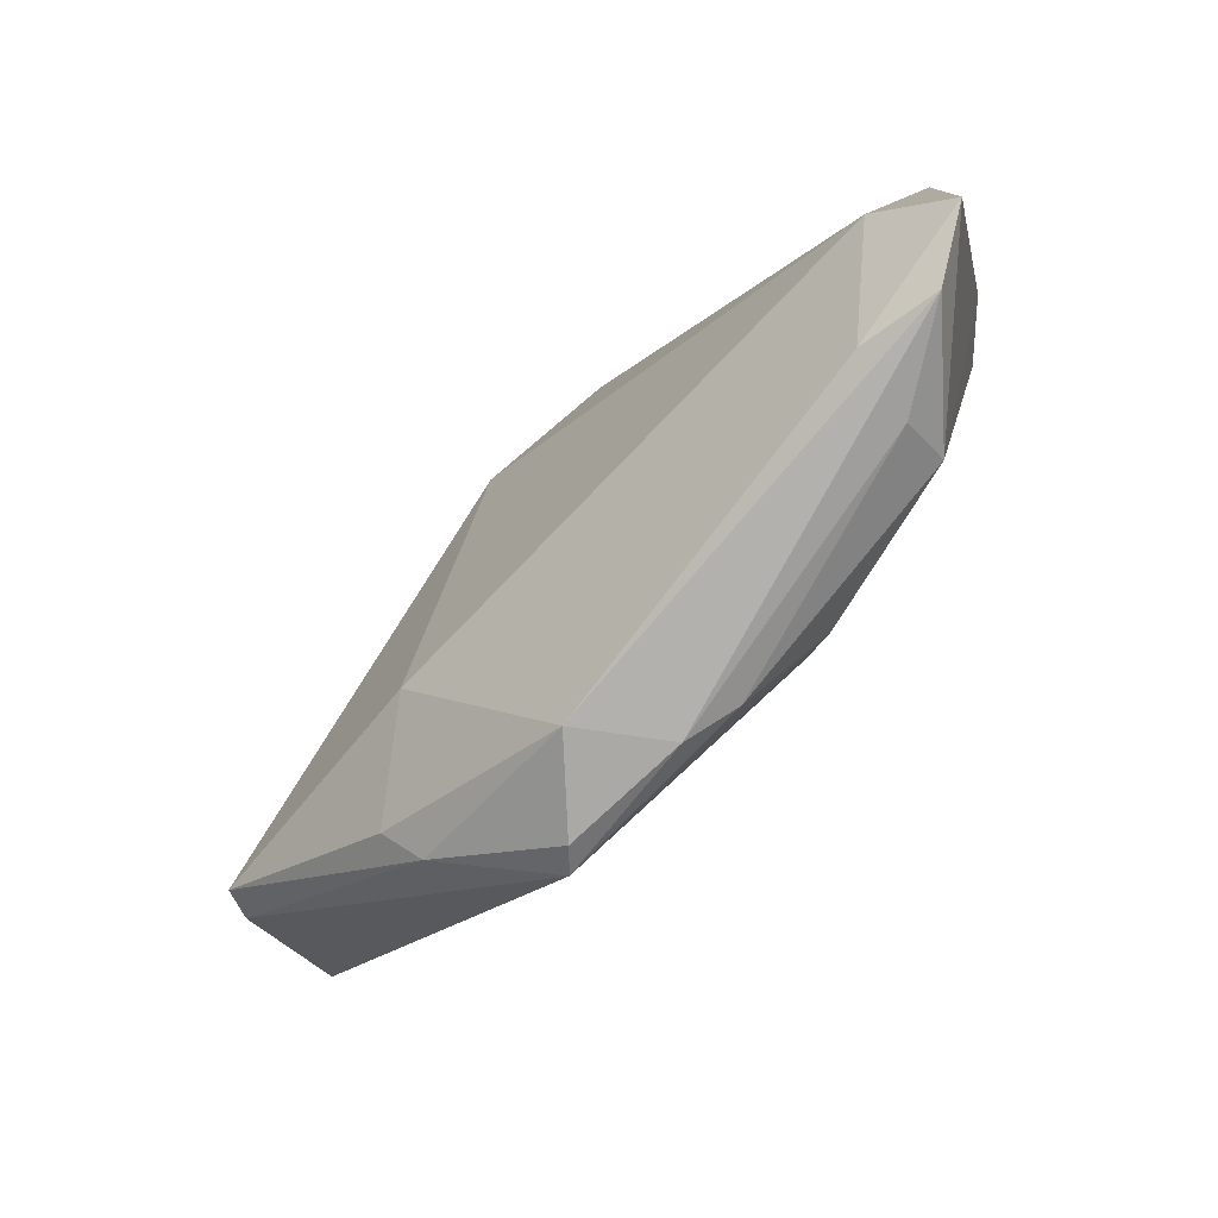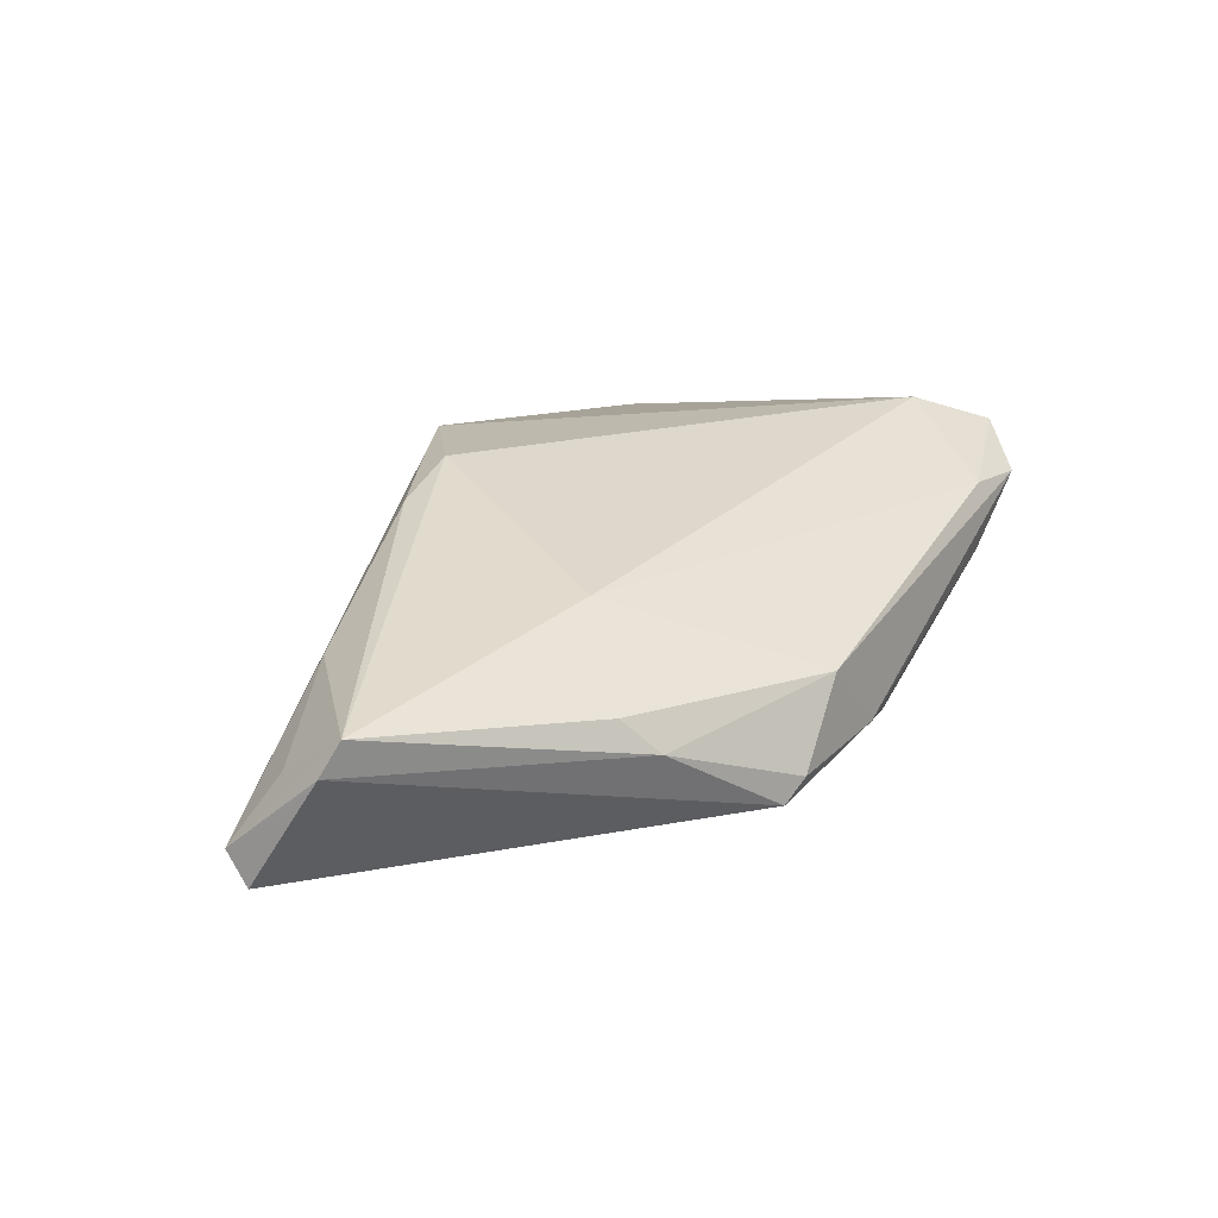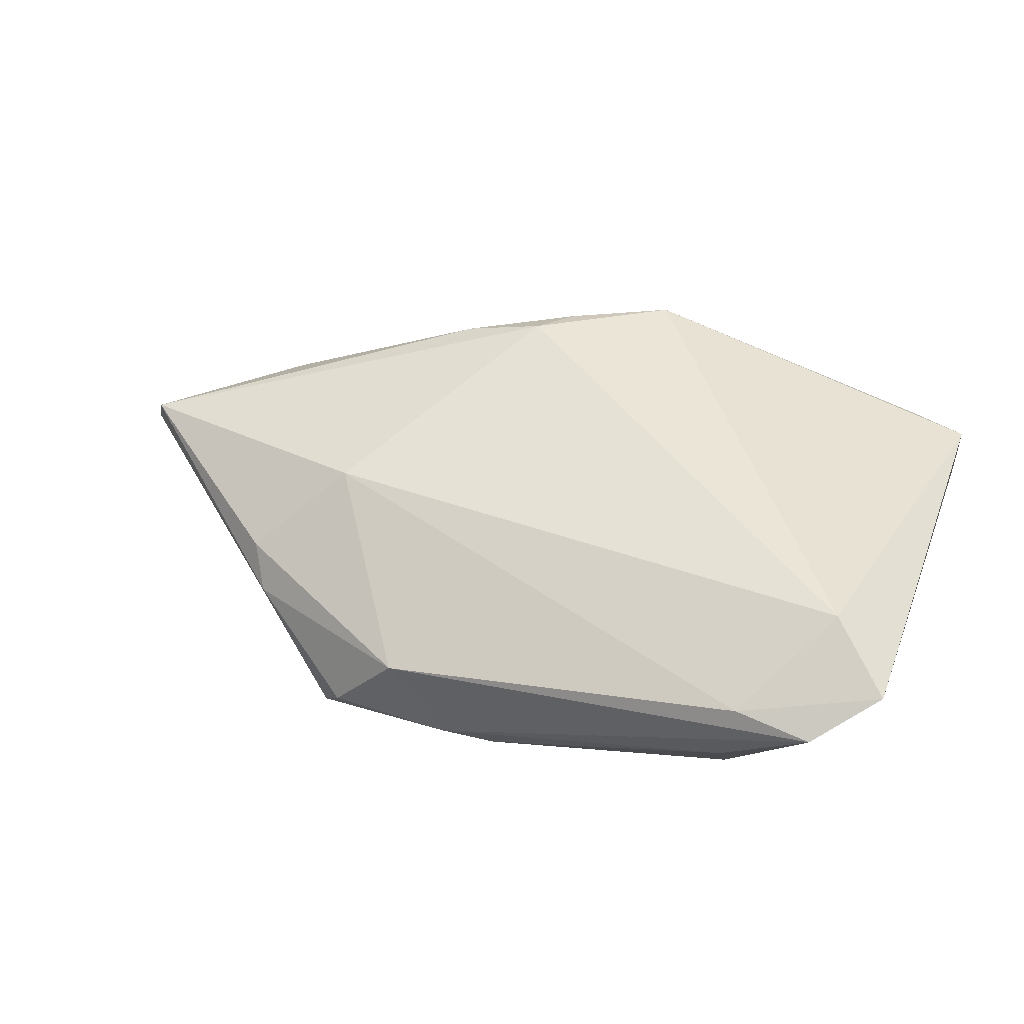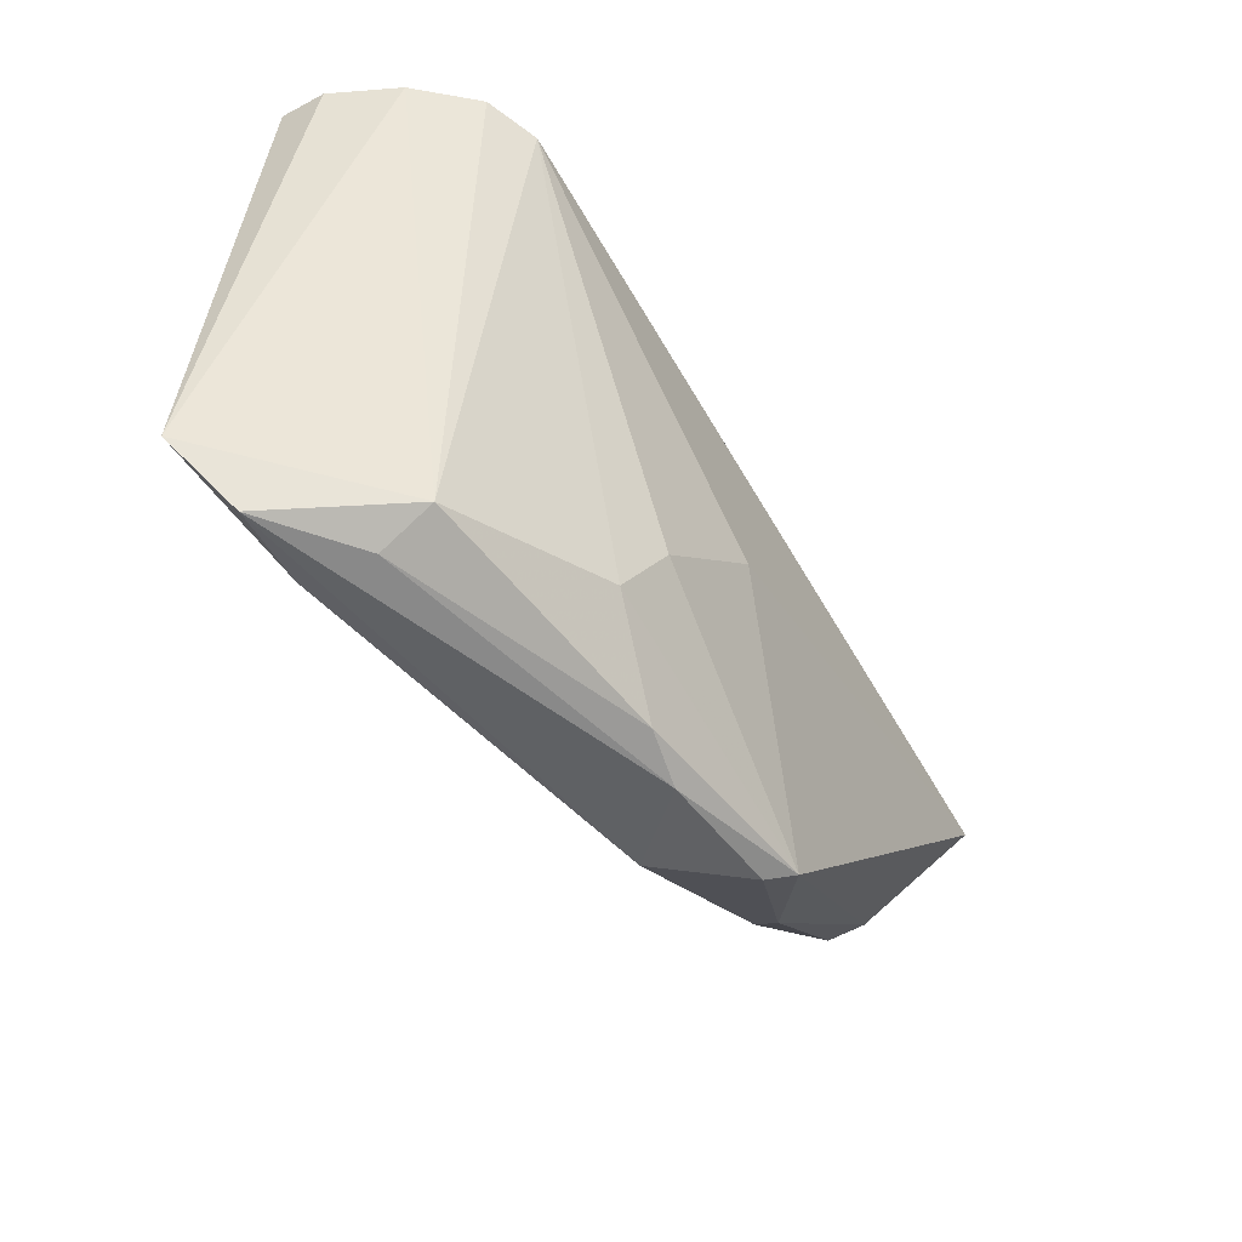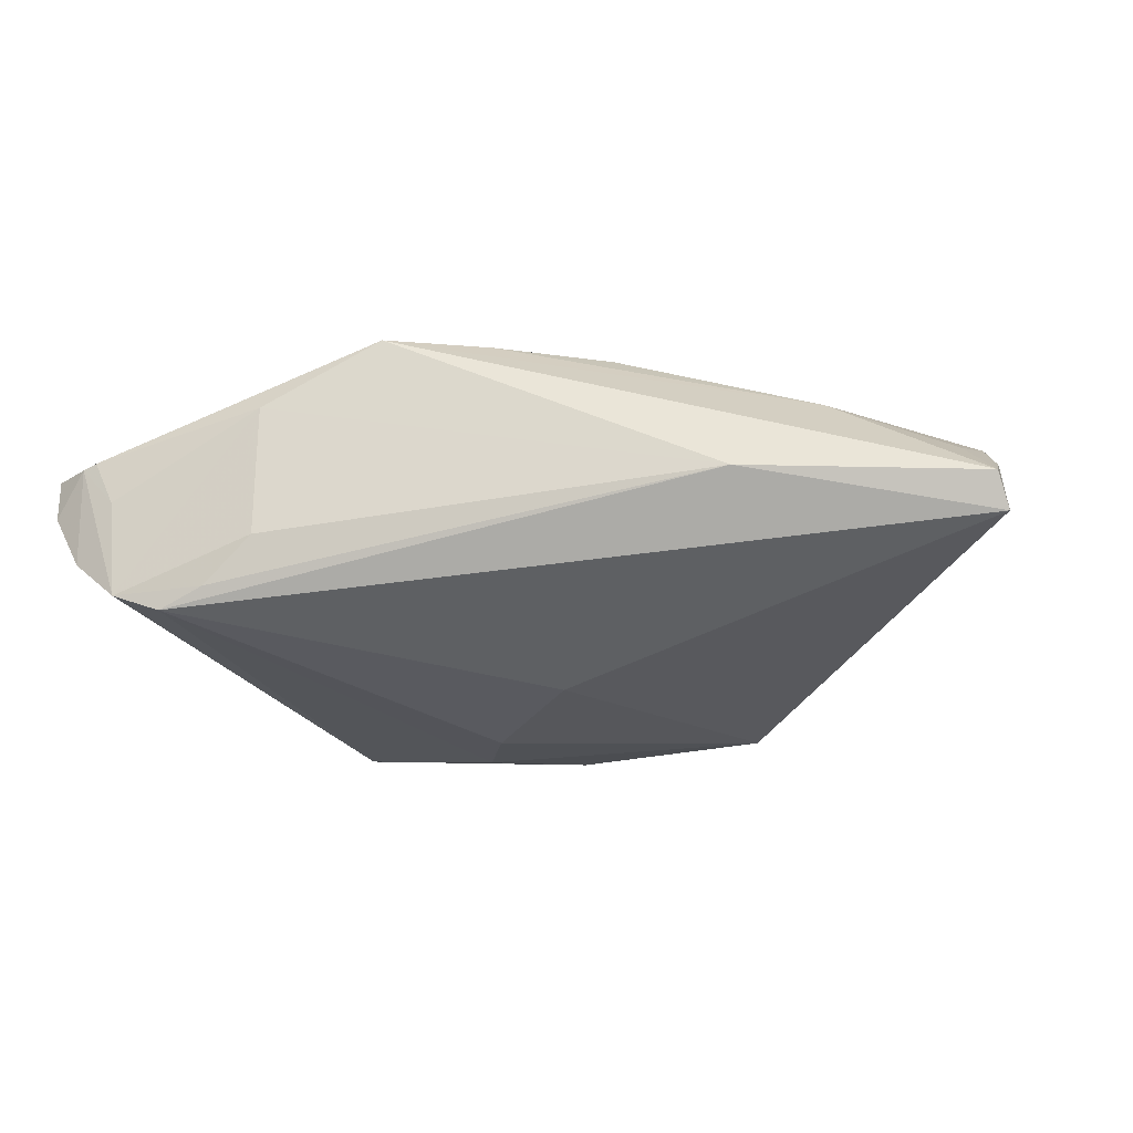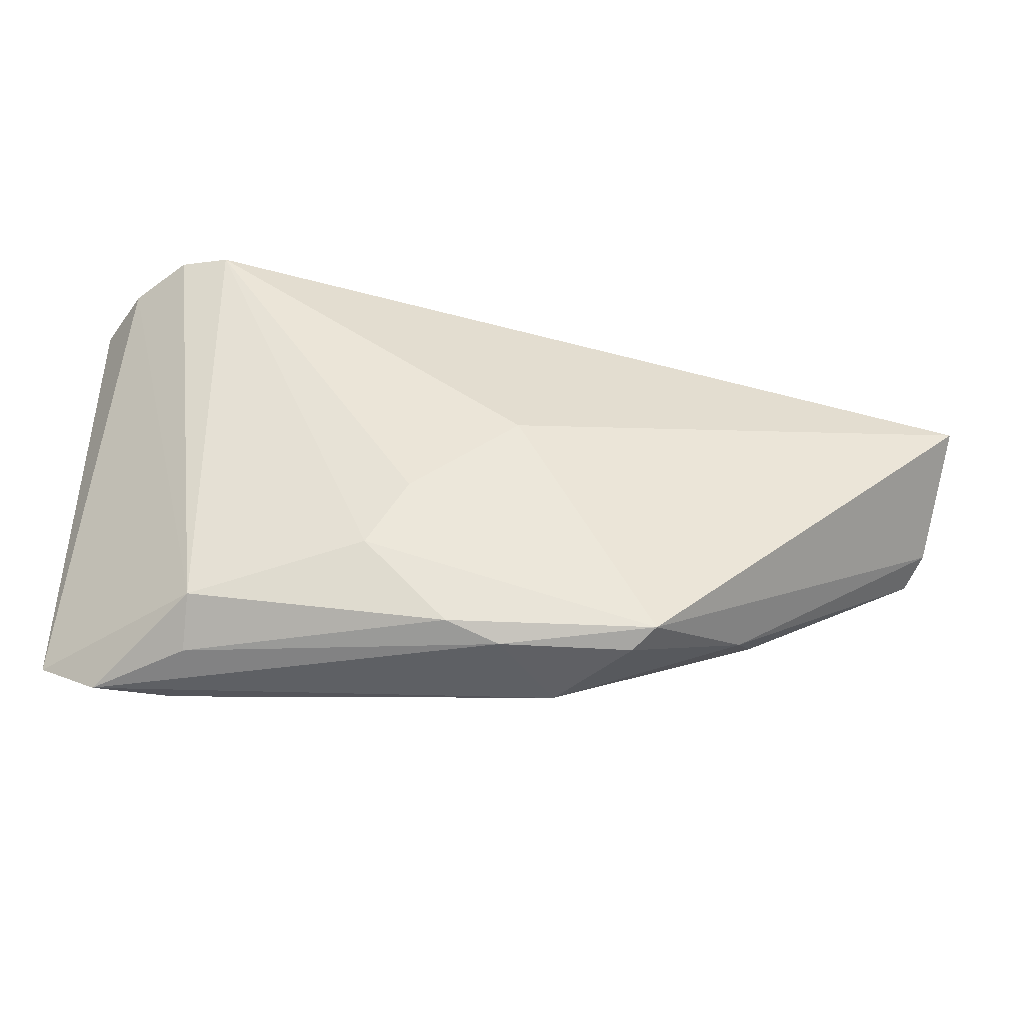
<metadata>
{"format":"obj","ext":"obj","renderer":"f3d","projection":"perspective","resolution":1024,"background":"white","views":[{"elev":-74.2,"azim":42.0,"up":"+Y"},{"elev":21.4,"azim":-58.8,"up":"+Z"},{"elev":47.5,"azim":20.3,"up":"+Z"},{"elev":-50.9,"azim":122.3,"up":"+Y"},{"elev":-37.4,"azim":-159.4,"up":"+Z"},{"elev":-49.9,"azim":172.2,"up":"+Y"}]}
</metadata>
<code>
v 0.02727 0.0285 -0.008421
v -0.04986 0.006842 -0.001559
v -0.003535 0.01962 0.01592
v 0.05416 0.02903 0.00639
v 0.05416 -0.02314 0.0123
v 0.05416 0.02847 0.001147
v 0.03927 0.02676 -0.01481
v -0.05133 -0.001763 0.004403
v -0.02895 -0.01864 0.001898
v 0.03743 -0.0257 -0.004679
v 0.0466 -0.01595 0.01592
v -0.01293 0.01861 0.01338
v 0.01123 0.03102 0.01394
v -0.02673 0.02056 -0.007979
v -0.03615 0.01221 0.004615
v -0.00493 -0.03089 0.0009971
v 0.04773 0.03148 0.005644
v -0.01958 -0.009681 0.01
v 0.04532 0.03059 -0.0003441
v 0.04478 0.02818 -0.01233
v 0.04738 -0.02911 0.008318
v 0.0183 -0.02149 -0.01147
v -0.01473 -0.03012 -0.01076
v 0.001399 -0.002941 -0.01592
v 0.03732 -0.029 0.001074
v -0.05339 0.004254 -0.004299
v -0.0001365 0.02496 0.01432
v 0.04959 0.03118 0.005397
v -0.01239 -0.03135 -0.008071
v 0.008675 -0.03028 -0.008842
v 0.01385 -0.01381 -0.01409
v -0.02654 -0.0224 -0.002126
v 0.03369 0.02714 -0.01308
v -0.05416 0.008433 -0.01301
v 0.02606 0.03181 0.007433
v 0.0505 0.02806 -0.006347
v 0.002463 -0.03181 -0.007452
v -0.05296 5.08e-06 0.0004313
v 0.0383 -0.02842 0.009194
v -0.05387 0.01136 -0.009438
f 22 7 10
f 3 18 11
f 38 26 34
f 25 10 21
f 22 10 30
f 10 25 30
f 20 10 7
f 36 10 20
f 8 18 3
f 4 11 5
f 5 6 4
f 36 6 5
f 21 10 5
f 5 10 36
f 13 11 4
f 3 11 13
f 24 34 7
f 22 30 23
f 34 24 23
f 38 34 23
f 21 16 37
f 37 16 29
f 37 25 21
f 37 30 25
f 29 23 37
f 37 23 30
f 39 11 18
f 18 16 39
f 39 16 21
f 21 5 39
f 39 5 11
f 29 16 32
f 32 23 29
f 32 8 38
f 38 23 32
f 40 15 13
f 40 34 26
f 40 26 38
f 38 8 40
f 31 7 22
f 31 24 7
f 22 23 31
f 31 23 24
f 36 20 28
f 20 19 28
f 28 6 36
f 4 6 28
f 12 8 3
f 12 15 8
f 8 32 9
f 9 32 16
f 18 8 9
f 9 16 18
f 33 20 7
f 33 1 20
f 35 19 20
f 20 1 35
f 14 40 13
f 13 35 14
f 14 35 1
f 1 33 14
f 34 40 14
f 7 34 14
f 14 33 7
f 8 15 2
f 2 40 8
f 15 40 2
f 13 15 27
f 15 12 27
f 3 13 27
f 27 12 3
f 17 28 19
f 19 35 17
f 17 35 13
f 17 13 4
f 4 28 17

</code>
